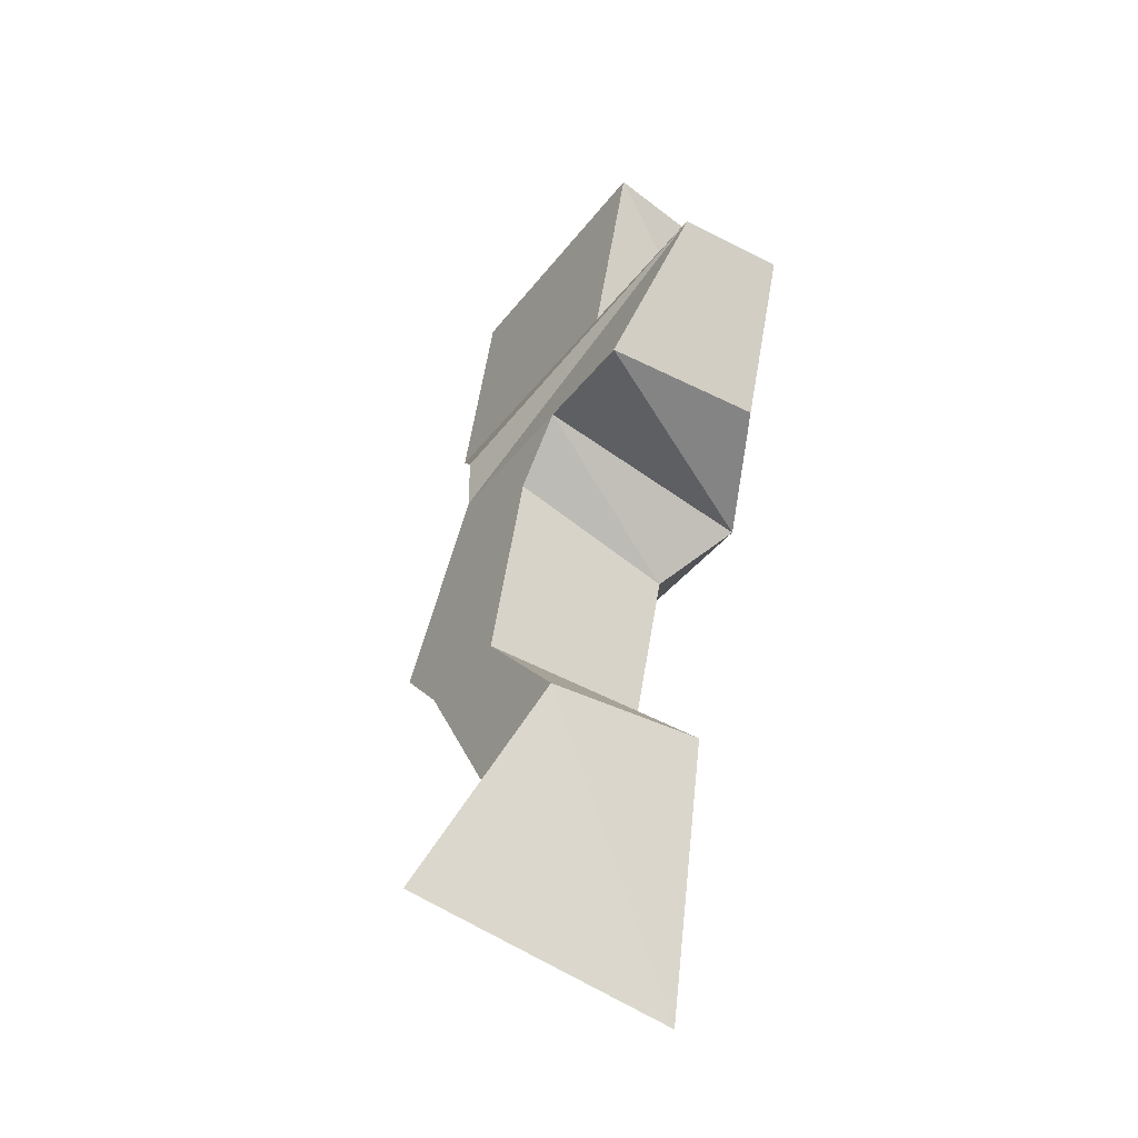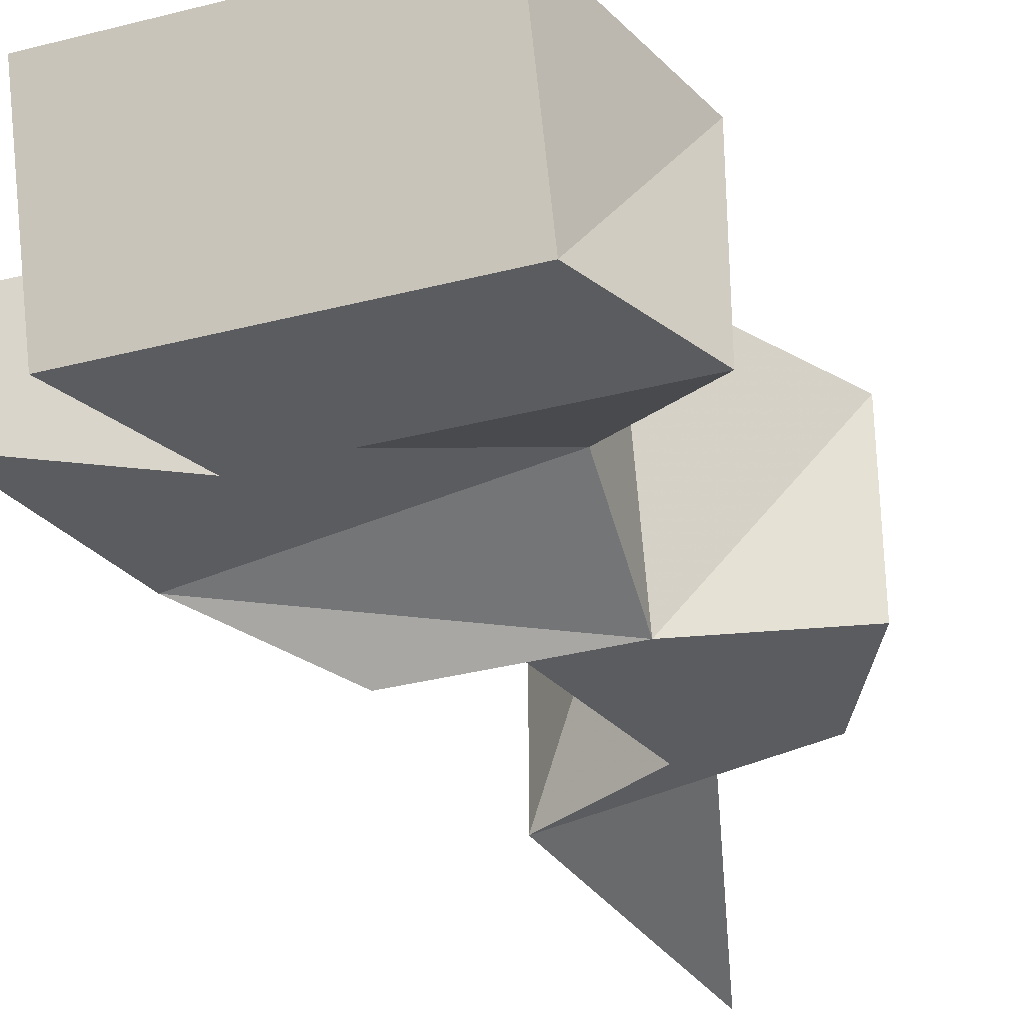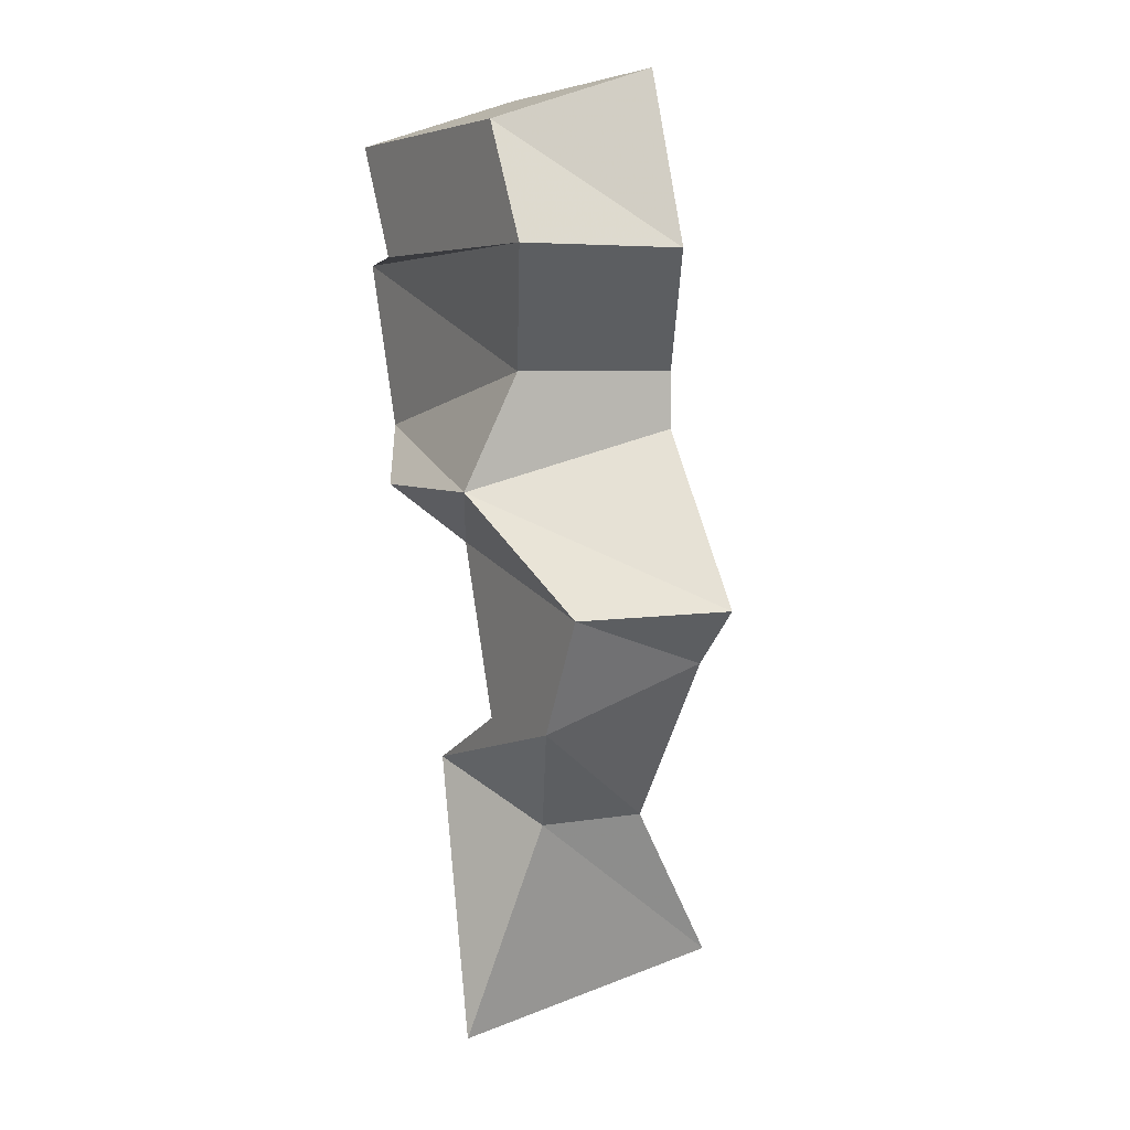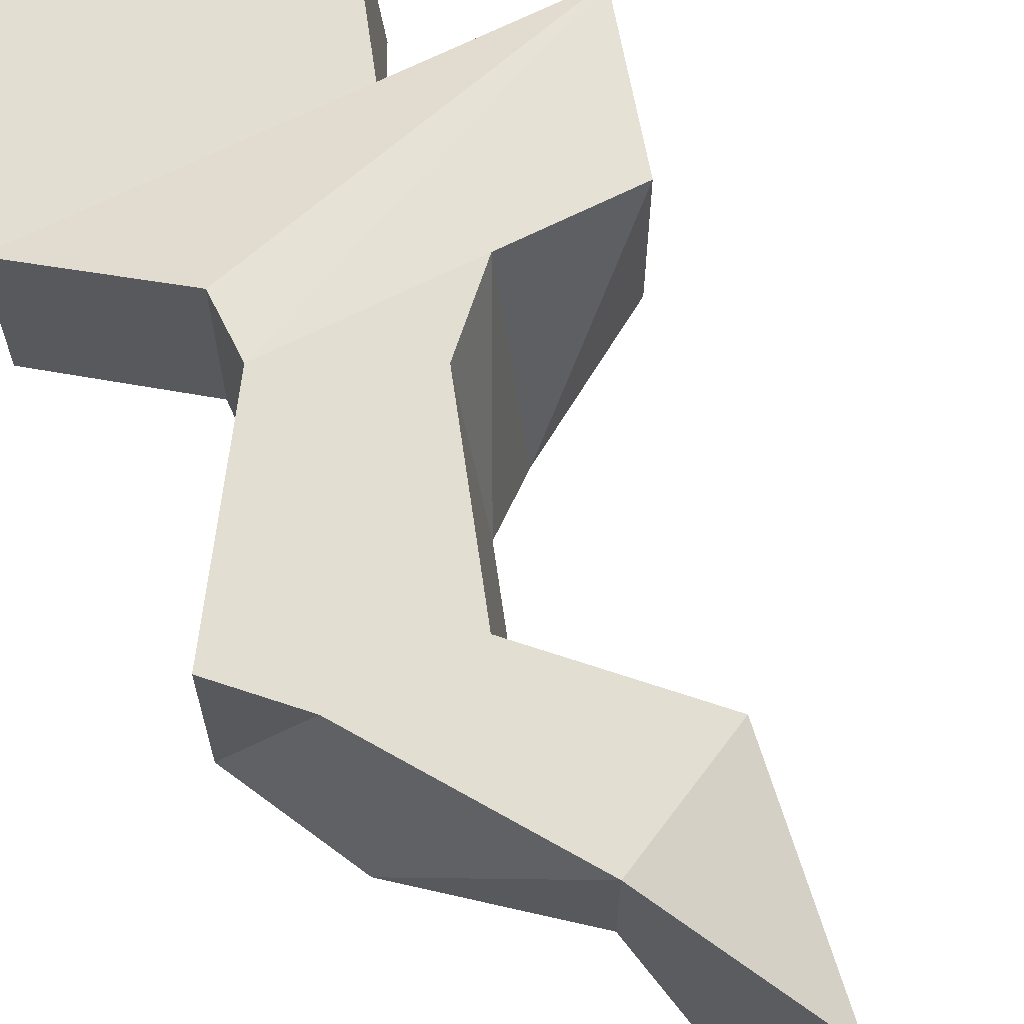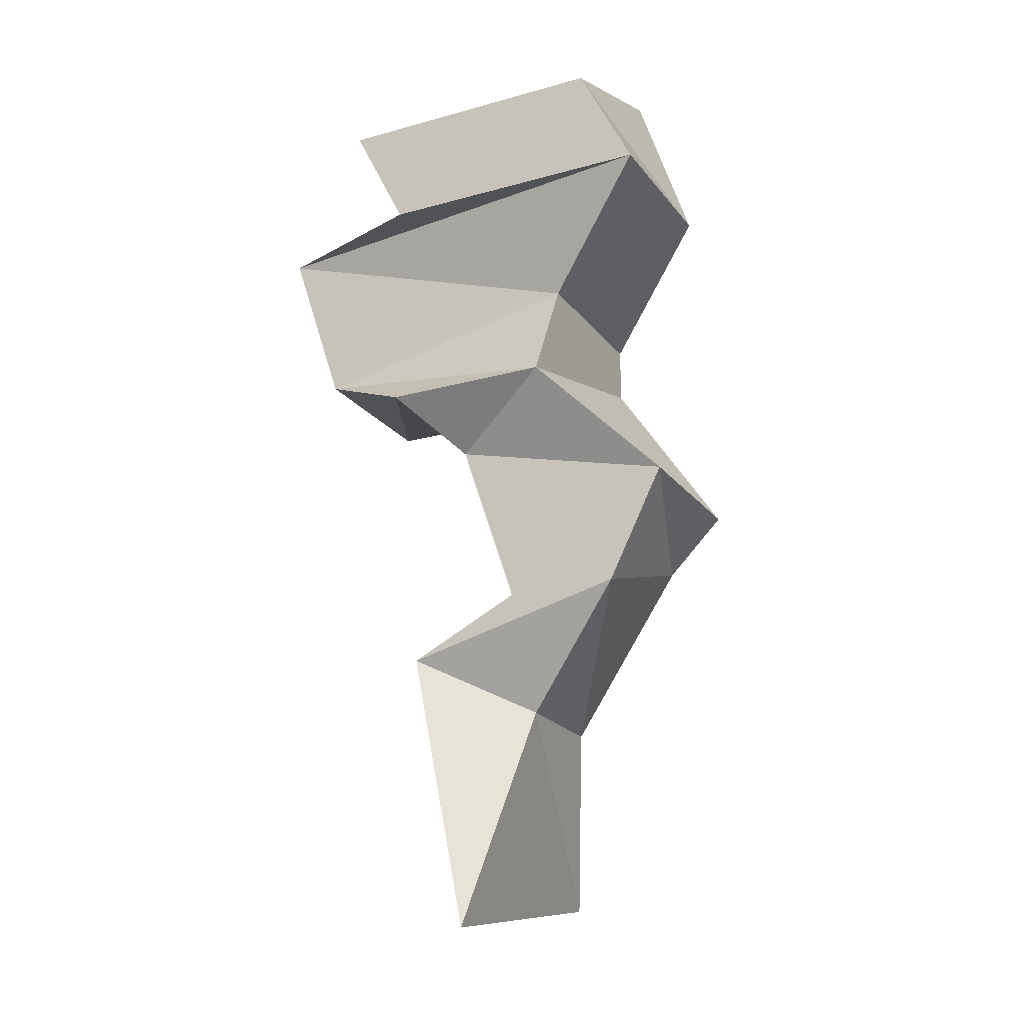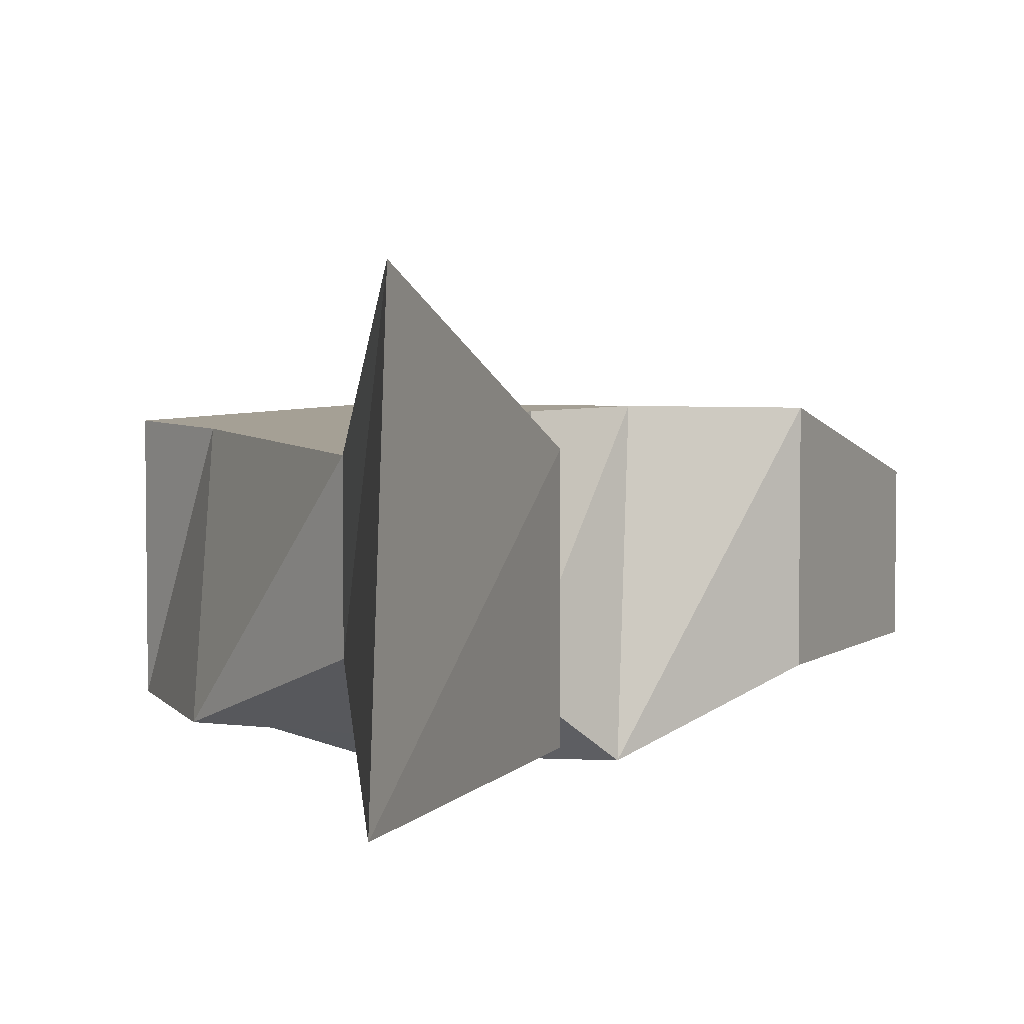
<metadata>
{"format":"obj","ext":"obj","renderer":"f3d","projection":"perspective","resolution":1024,"background":"white","views":[{"elev":-38.5,"azim":57.1,"up":"+Y"},{"elev":-35.0,"azim":-161.0,"up":"+Z"},{"elev":5.3,"azim":-118.7,"up":"+Y"},{"elev":68.0,"azim":-26.6,"up":"+Z"},{"elev":-21.1,"azim":-153.4,"up":"+Y"},{"elev":5.9,"azim":8.4,"up":"+Z"}]}
</metadata>
<code>
o unused/3206
v -4 -142 -19
v 0 -141 -19
v -1 -144 -19
v -3 -144 -19
v -3 -143 -16
v -4 -142 -16
v -2 -140 -20
v 1 -140 -20
v 1 -139 -16
v 0 -140 -16
v -1 -143 -16
v 1 -145 -19
v -1 -146 -18
v -1 -146 -16
v -2 -139 -16
v -2 -138 -19
v 3 -139 -19
v 3 -139 -16
v 4 -136 -17
v -2 -138 -16
v -4 -136 -20
v 4 -136 -19
v 0 -150 -19
v 0 -149 -14
v 1 -145 -16
v -3 -134 -20
v 2 -134 -20
v 1 -136 -20
v -4 -136 -17
v -3 -133 -17
v 2 -133 -17
v 1 -136 -17
f 1 2 3
f 1 3 4
f 1 4 5
f 1 5 6
f 1 6 7
f 1 7 2
f 2 7 8
f 2 8 9
f 2 9 10
f 2 10 3
f 3 10 11
f 3 11 12
f 3 12 4
f 4 12 13
f 4 13 14
f 4 14 5
f 5 14 11
f 5 11 10
f 5 10 6
f 6 10 9
f 6 9 15
f 6 15 7
f 7 15 16
f 7 16 17
f 7 17 8
f 8 17 18
f 8 18 9
f 9 18 15
f 15 18 19
f 15 19 20
f 15 20 16
f 16 20 21
f 16 21 22
f 16 22 17
f 17 22 19
f 17 19 18
f 13 12 23
f 13 23 24
f 13 24 14
f 14 24 25
f 14 25 11
f 11 25 12
f 12 25 23
f 23 25 24
f 26 27 28
f 26 28 21
f 26 21 29
f 26 29 30
f 26 30 27
f 27 30 31
f 27 31 28
f 28 31 32
f 28 32 22
f 28 22 21
f 20 29 21
f 29 20 32
f 29 32 31
f 29 31 30
f 32 19 22
f 19 32 20
f 15 18 15

</code>
